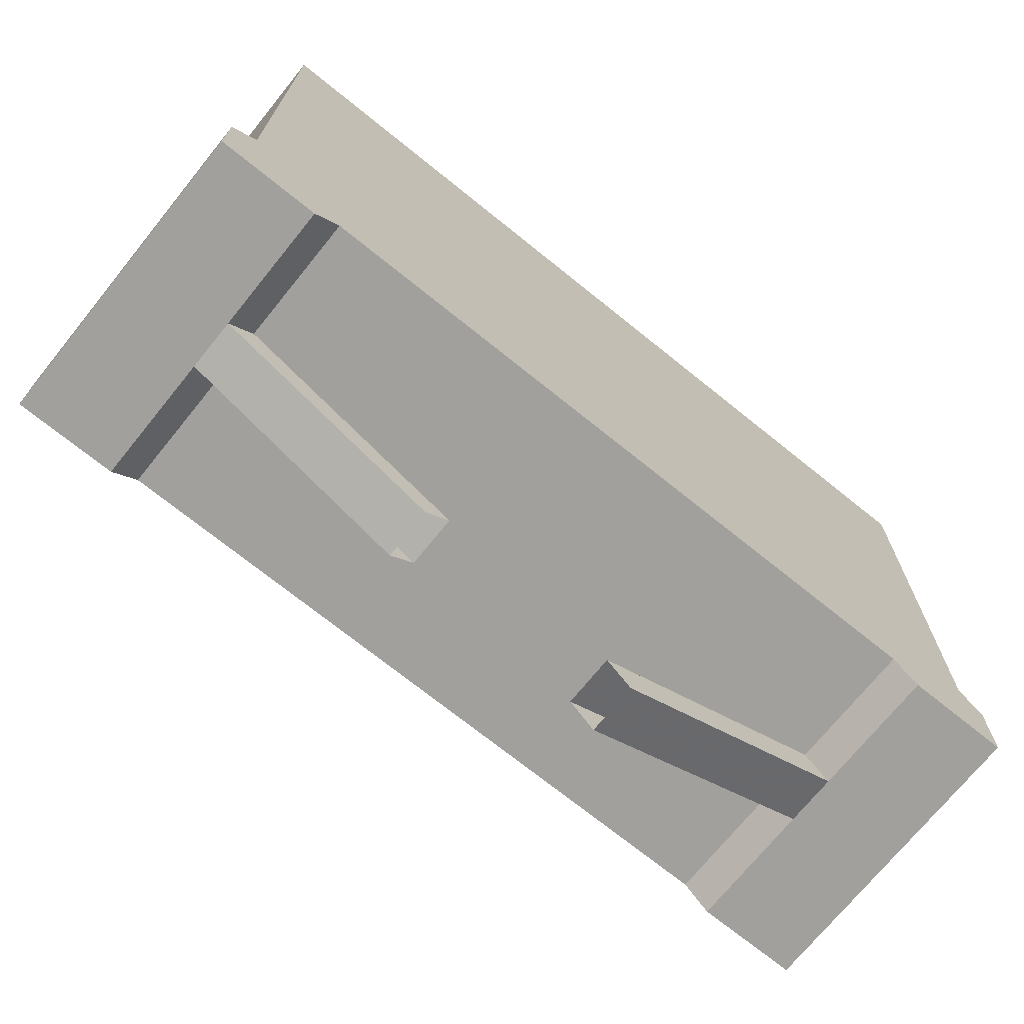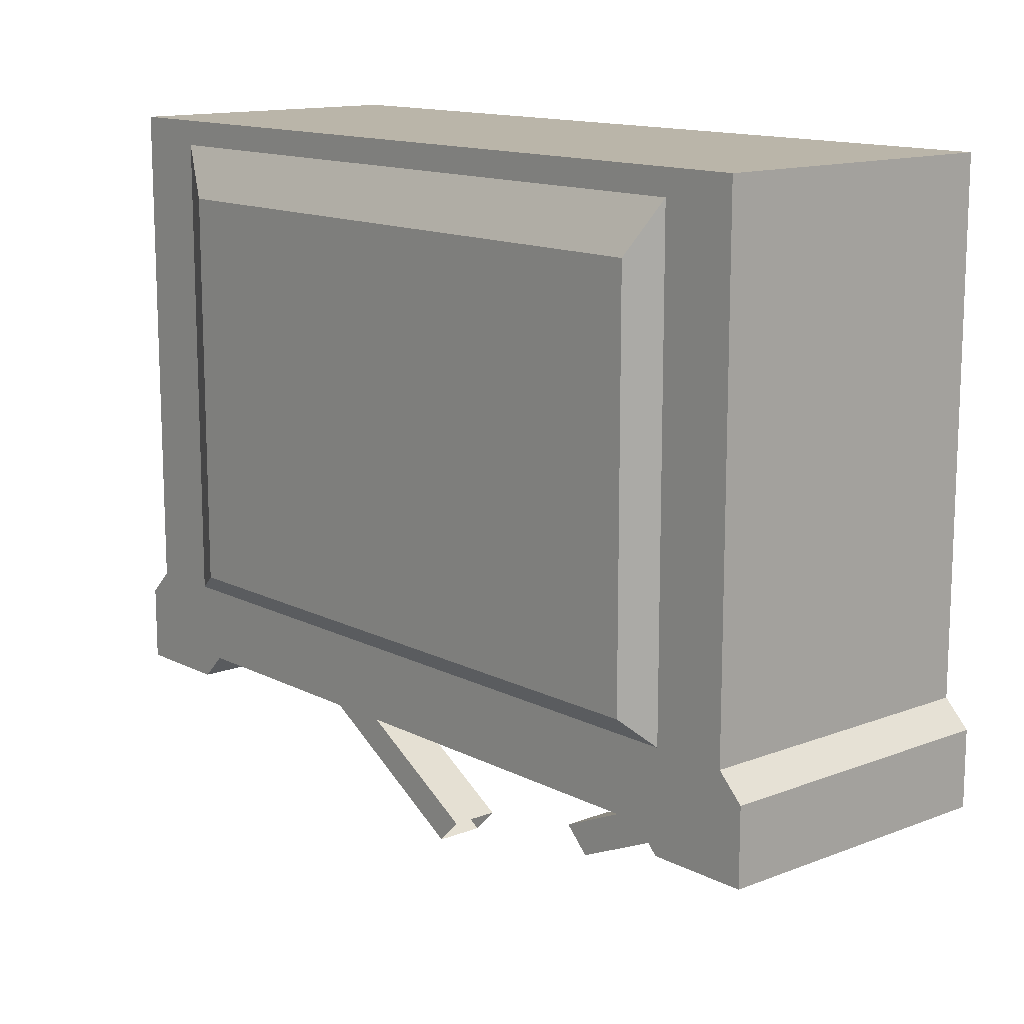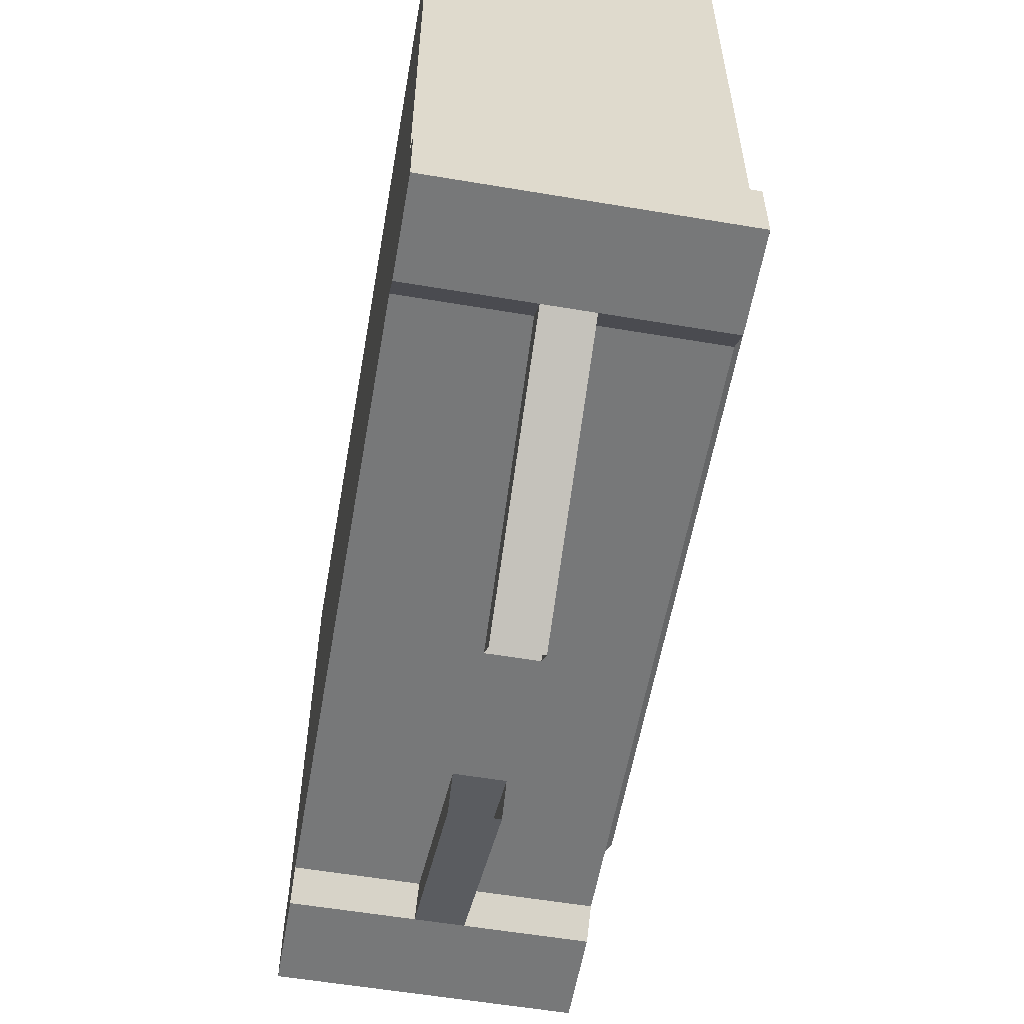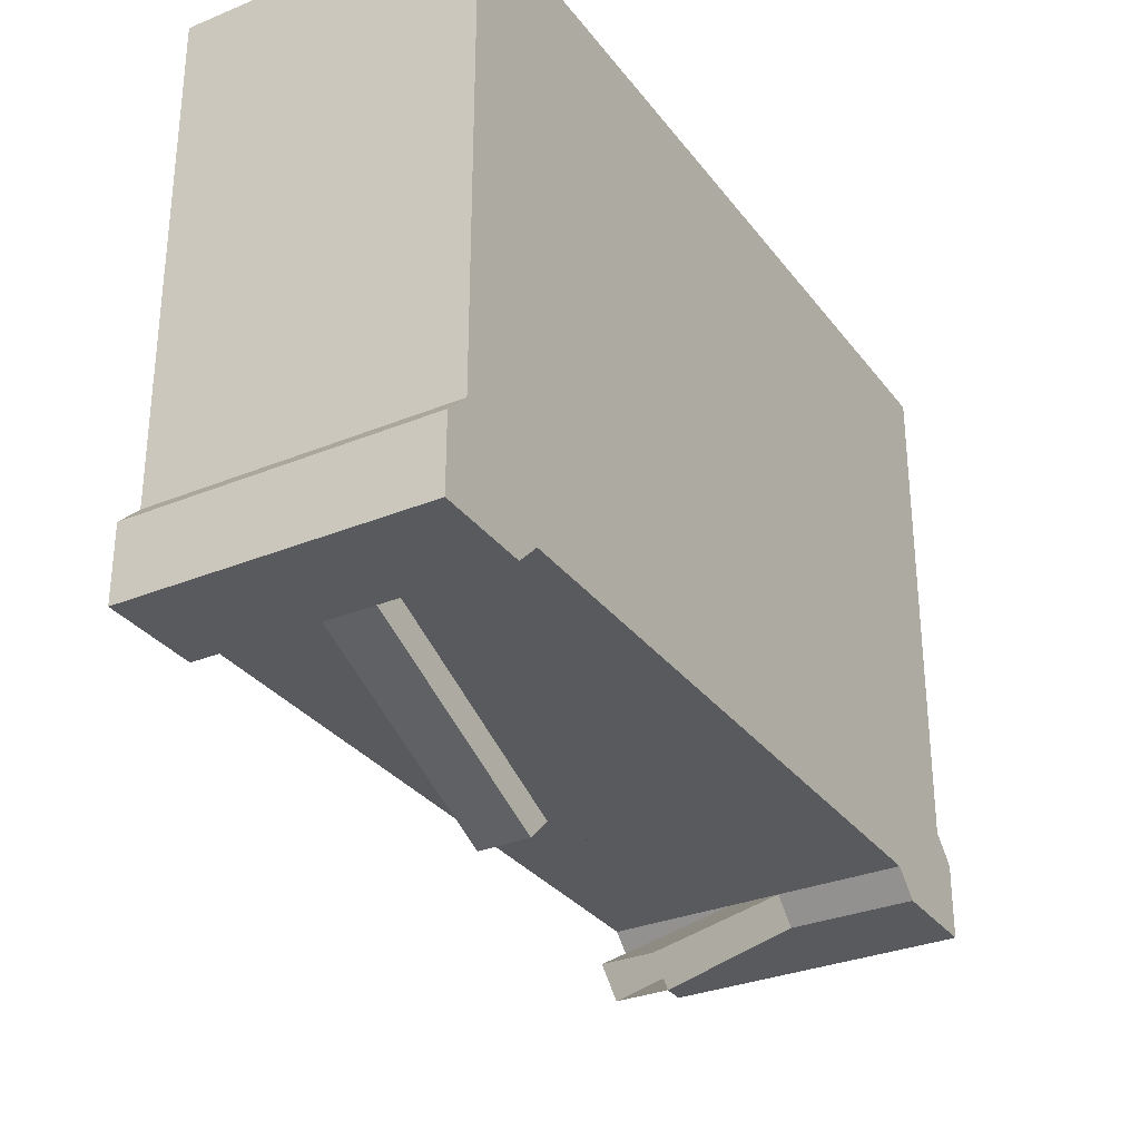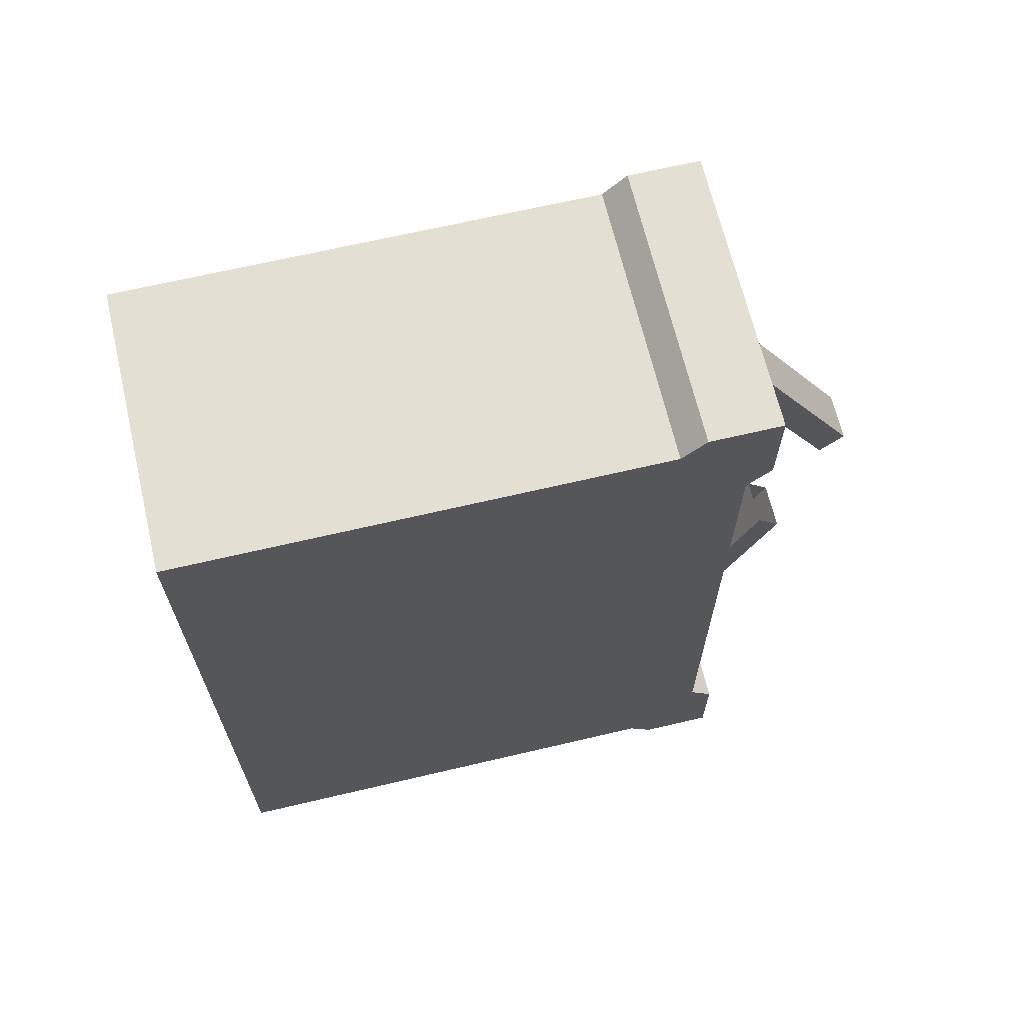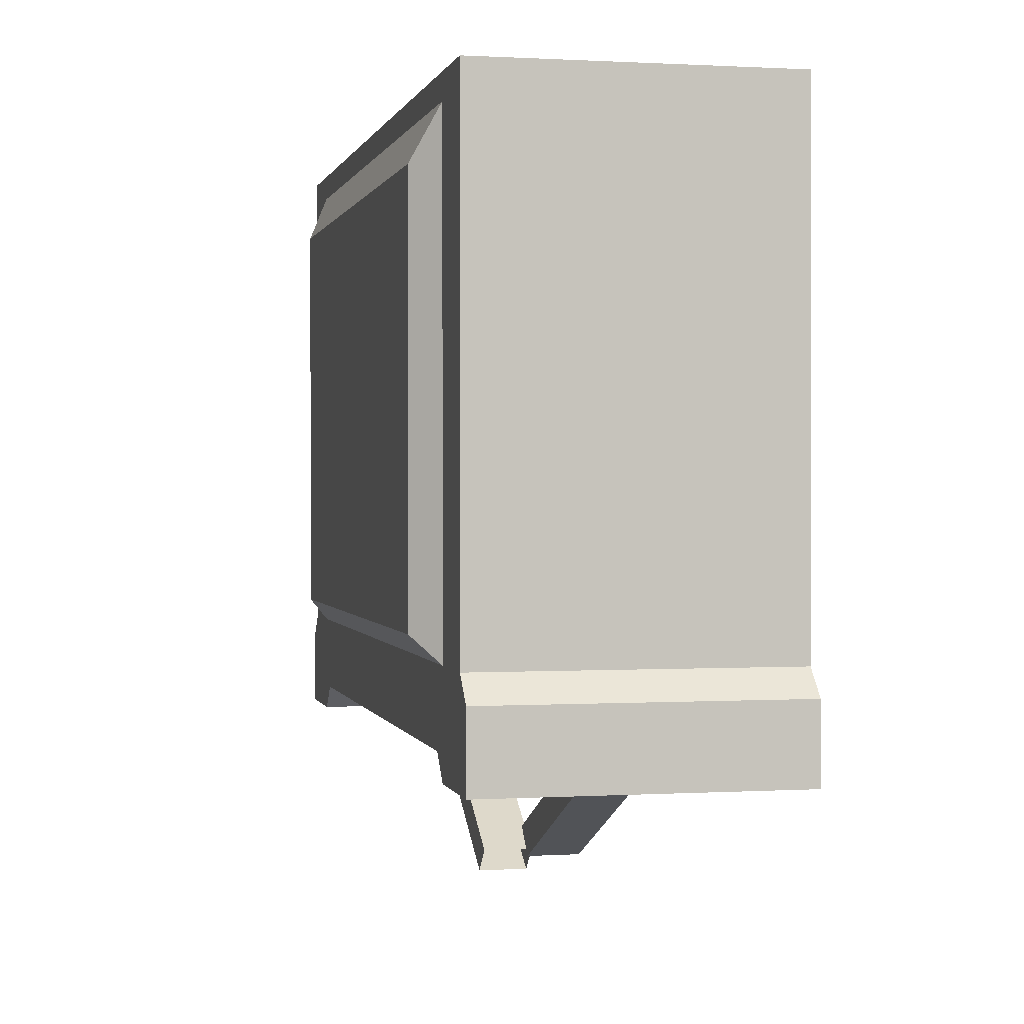
<metadata>
{"format":"obj","ext":"obj","renderer":"f3d","projection":"perspective","resolution":1024,"background":"white","views":[{"elev":-71.6,"azim":-128.9,"up":"+Y"},{"elev":13.5,"azim":139.0,"up":"+Y"},{"elev":-57.4,"azim":-9.9,"up":"+Y"},{"elev":-31.2,"azim":-149.6,"up":"+Y"},{"elev":66.6,"azim":-103.3,"up":"+Z"},{"elev":0.7,"azim":167.5,"up":"+Y"}]}
</metadata>
<code>
v 0.2969 -0.5781 -0.007812
v 0.2969 -0.5625 -0.007812
v 0.2969 -0.5703 0
v 0.2969 -0.6016 0.007812
v 0.2969 -0.6328 -0.01562
v 0.2969 -0.5938 -0.02344
v 0.2969 -0.5781 -0.02344
v 0.2969 -0.5547 -0.02344
v 0.2969 -0.5547 0
v 0.2969 -0.5391 0.02344
v 0.2969 -0.6172 0.01562
v 0.2969 -0.6406 0.007812
v 0.2969 -0.6328 0
v 0.2969 -0.6484 -0.03125
v 0.2969 -0.6328 -0.02344
v 0.2969 -0.6094 -0.03906
v 0.2969 -0.5938 -0.03125
v 0.2969 -0.5859 -0.02344
v 0.2969 -0.5781 -0.03125
v 0.2969 -0.5781 -0.03906
v 0.2969 -0.5625 -0.04688
v 0.2969 -0.5469 -0.02344
v 0.2969 -0.5391 -0.03125
v 0.2969 -0.5469 -0.007812
v 0.2969 -0.5391 -0.007812
v 0.2891 -0.5234 -0.1016
v 0.2891 -0.5234 0.1172
v 0.2969 -0.5391 0.03906
v 0.2969 -0.5391 0.1016
v 0.2969 -0.6641 0.1016
v 0.2969 -0.6484 0.007812
v 0.2969 -0.6641 -0.02344
v 0.2969 -0.6484 -0.07812
v 0.2969 -0.6406 -0.07031
v 0.2969 -0.6328 -0.05469
v 0.2969 -0.6328 -0.03906
v 0.2969 -0.6172 -0.05469
v 0.2969 -0.5703 -0.07031
v 0.2969 -0.5859 -0.04688
v 0.2969 -0.5938 -0.03906
v 0.2969 -0.5859 -0.03906
v 0.2969 -0.5859 -0.03125
v 0.2969 -0.5781 -0.04688
v 0.2969 -0.5625 -0.07031
v 0.2969 -0.5469 -0.05469
v 0.2969 -0.5938 -0.09375
v 0.2969 -0.5859 -0.09375
v 0.2969 -0.5547 -0.07031
v 0.2969 -0.5391 -0.09375
v 0.2969 -0.6172 -0.07031
v 0.2969 -0.6172 -0.07812
v 0.2969 -0.6016 -0.09375
v 0.2891 -0.6719 -0.1016
v 0.2969 -0.5703 -0.09375
v 0.2969 -0.6172 -0.08594
v 0.2969 -0.6172 -0.09375
v 0.2969 -0.6328 -0.09375
v 0.2969 -0.6641 -0.09375
v 0.2891 -0.6719 0.1172
v 0.2891 -0.6719 0.1406
v 0.2891 -0.6719 -0.125
v 0.2891 -0.5156 -0.125
v 0.2891 -0.5156 0.1406
v 0.2969 -0.5781 -0.09375
v 0.25 -0.6797 0.1484
v 0.2891 -0.6797 0.1484
v 0.2891 -0.6953 0.1094
v 0.2891 -0.6953 -0.09375
v 0.2891 -0.6797 -0.1328
v 0.25 -0.6797 -0.1328
v 0.1953 -0.6719 -0.125
v 0.1953 -0.5156 -0.125
v 0.1953 -0.5156 0.1406
v 0.25 -0.7031 0.1484
v 0.2891 -0.7031 0.1484
v 0.2891 -0.7031 0.1172
v 0.25 -0.6953 0.1094
v 0.25 -0.6953 -0.09375
v 0.25 -0.7031 -0.1016
v 0.2891 -0.7031 -0.1016
v 0.2891 -0.7031 -0.1328
v 0.25 -0.7031 -0.1328
v 0.1953 -0.6797 -0.1328
v 0.1953 -0.6953 -0.09375
v 0.1953 -0.6953 0.1094
v 0.1953 -0.6719 0.1406
v 0.25 -0.7031 0.1172
v 0.25 -0.75 0.03906
v 0.25 -0.7422 0.03125
v 0.2344 -0.6953 0.1094
v 0.2344 -0.6953 -0.09375
v 0.2344 -0.7266 -0.02344
v 0.25 -0.7266 -0.02344
v 0.25 -0.7344 -0.03125
v 0.2344 -0.7031 -0.1016
v 0.1953 -0.6797 0.1484
v 0.1953 -0.7031 0.1484
v 0.1953 -0.7031 0.1172
v 0.2344 -0.7031 0.1172
v 0.2344 -0.75 0.03906
v 0.2344 -0.7422 0.03125
v 0.1953 -0.7031 -0.1328
v 0.1953 -0.7031 -0.1016
v 0.2344 -0.7344 -0.03125
f 1 2 3
f 1 6 7
f 1 7 2
f 2 7 8
f 6 16 17
f 6 17 18
f 6 18 7
f 7 19 8
f 8 19 20
f 16 37 38
f 16 38 39
f 16 39 40
f 16 40 17
f 17 42 18
f 19 42 20
f 20 42 41
f 38 37 50
f 38 50 51
f 38 51 52
f 40 39 41
f 52 55 56
f 51 55 52
f 1 3 4
f 1 4 5
f 2 9 3
f 3 9 10
f 3 10 4
f 4 13 5
f 6 15 16
f 9 24 25
f 9 25 10
f 11 28 29
f 11 29 30
f 11 30 31
f 11 31 12
f 12 31 14
f 14 31 32
f 14 32 33
f 45 48 49
f 45 49 23
f 48 54 49
f 35 50 37
f 35 37 36
f 55 51 34
f 56 33 57
f 57 33 58
f 58 33 32
f 30 32 31
f 1 5 6
f 5 15 6
f 23 25 24
f 2 8 9
f 8 21 22
f 8 22 9
f 4 10 11
f 4 11 12
f 4 12 13
f 10 28 11
f 14 34 35
f 14 35 36
f 5 13 12
f 5 12 14
f 5 14 15
f 14 36 15
f 44 46 47
f 44 47 48
f 7 18 19
f 17 41 42
f 20 41 43
f 8 20 21
f 20 43 21
f 21 43 44
f 43 39 38
f 43 38 44
f 9 22 23
f 9 23 24
f 21 44 45
f 21 45 23
f 21 23 22
f 44 48 45
f 47 54 48
f 54 47 64
f 10 25 26
f 10 26 27
f 10 27 28
f 17 40 41
f 18 42 19
f 43 41 39
f 23 49 26
f 23 26 25
f 46 52 53
f 46 53 26
f 46 26 47
f 47 26 54
f 49 54 26
f 52 56 53
f 53 56 57
f 53 57 58
f 53 58 59
f 27 59 30
f 27 30 29
f 27 29 28
f 58 32 59
f 59 32 30
f 14 33 34
f 15 36 16
f 16 36 37
f 44 38 46
f 38 52 46
f 35 34 51
f 35 51 50
f 53 59 60
f 53 60 61
f 53 61 26
f 26 61 62
f 26 62 27
f 27 62 63
f 27 63 59
f 60 65 66
f 60 66 67
f 60 67 68
f 60 68 61
f 61 68 69
f 61 69 70
f 61 70 71
f 61 71 62
f 62 71 72
f 63 73 60
f 63 60 59
f 66 65 74
f 66 74 75
f 66 75 76
f 66 76 67
f 67 76 77
f 68 78 79
f 68 79 80
f 68 80 81
f 68 81 69
f 69 81 70
f 70 81 82
f 70 82 83
f 70 83 71
f 71 83 84
f 71 84 85
f 71 85 86
f 71 86 73
f 71 73 72
f 76 87 77
f 77 87 88
f 77 88 89
f 77 89 90
f 78 91 92
f 78 92 93
f 78 93 79
f 79 93 94
f 60 73 86
f 60 86 96
f 60 96 65
f 65 96 97
f 65 97 74
f 97 96 85
f 97 85 98
f 98 85 99
f 99 85 90
f 99 90 101
f 99 101 100
f 86 85 96
f 83 102 103
f 83 103 84
f 84 103 91
f 83 82 102
f 103 95 91
f 91 95 104
f 91 104 92
f 90 89 101
f 55 34 33
f 55 33 56
f 62 72 63
f 63 72 73
f 67 77 78
f 67 78 68
f 77 90 91
f 77 91 78
f 84 91 85
f 85 91 90
f 75 74 87
f 75 87 76
f 79 94 95
f 79 95 82
f 79 82 80
f 80 82 81
f 74 97 98
f 74 98 99
f 74 99 87
f 87 99 100
f 87 100 88
f 102 82 95
f 102 95 103
f 94 104 95

</code>
